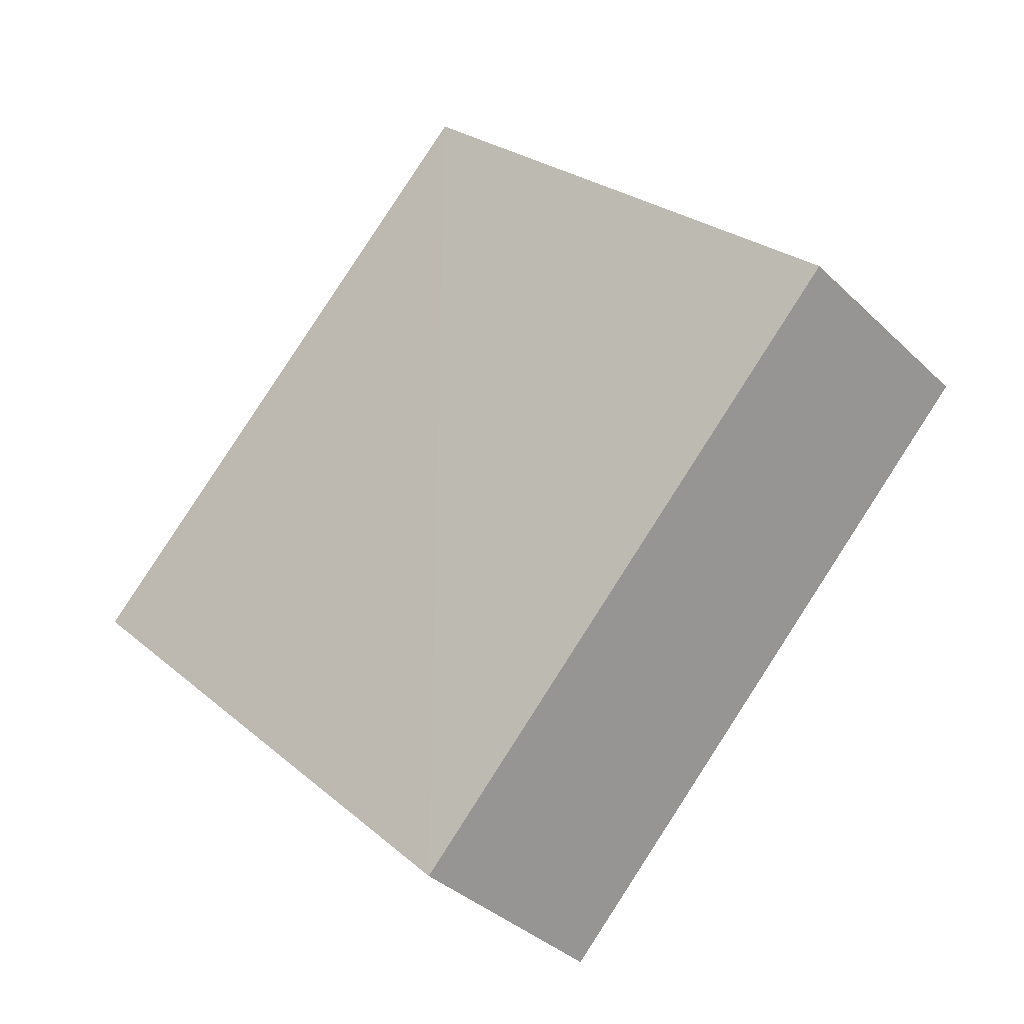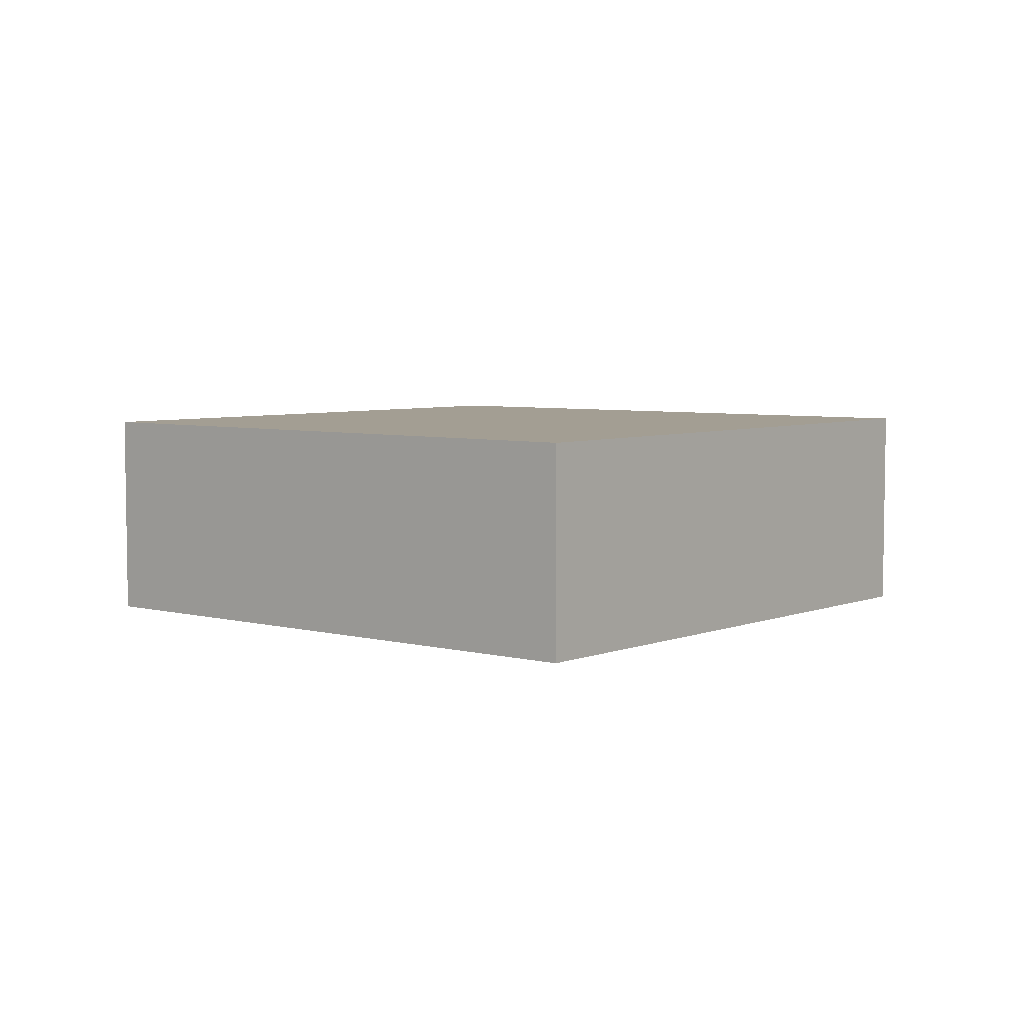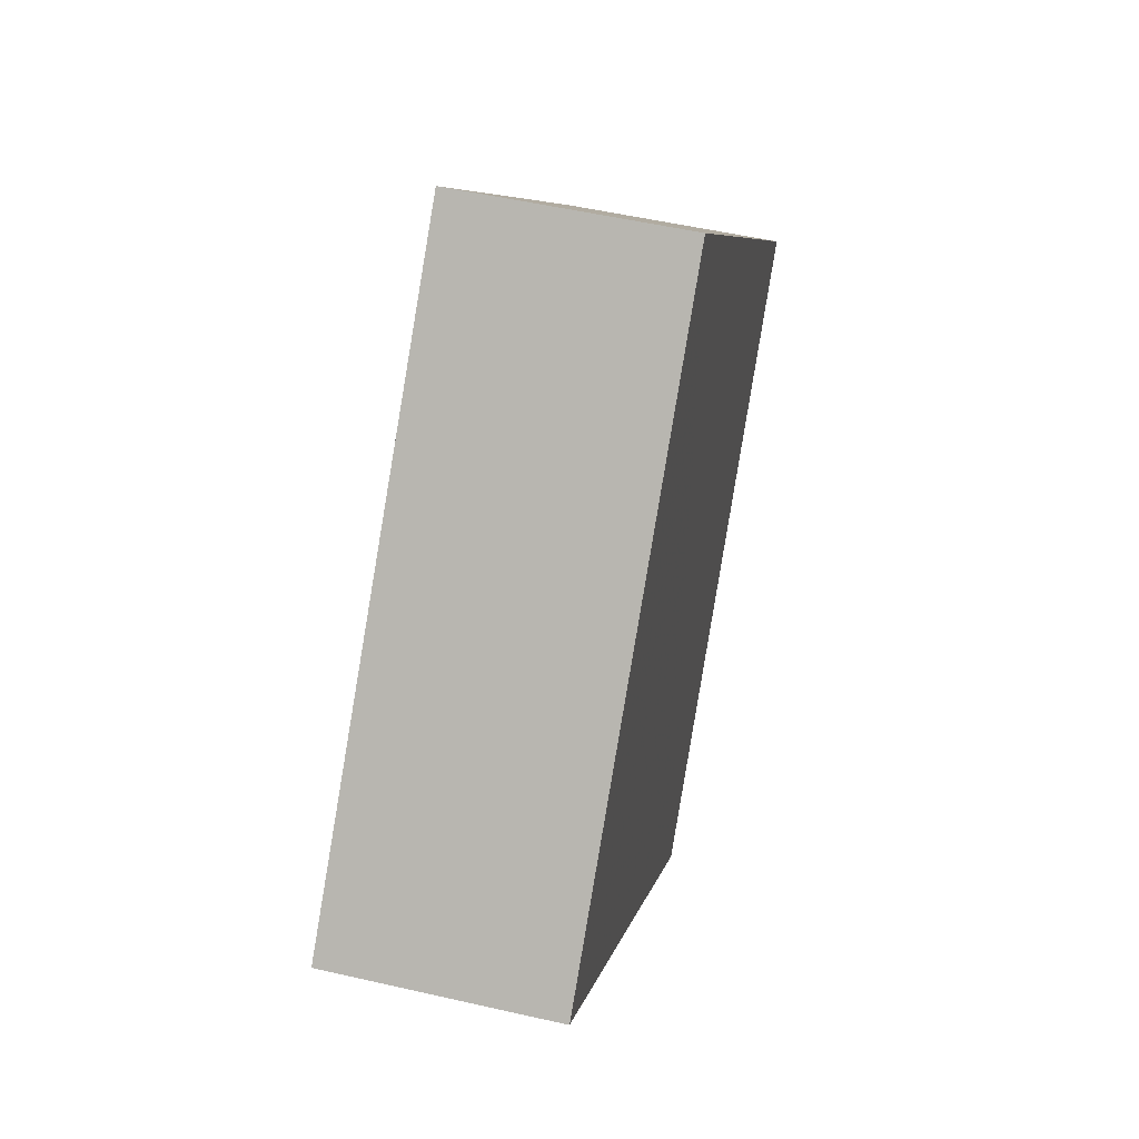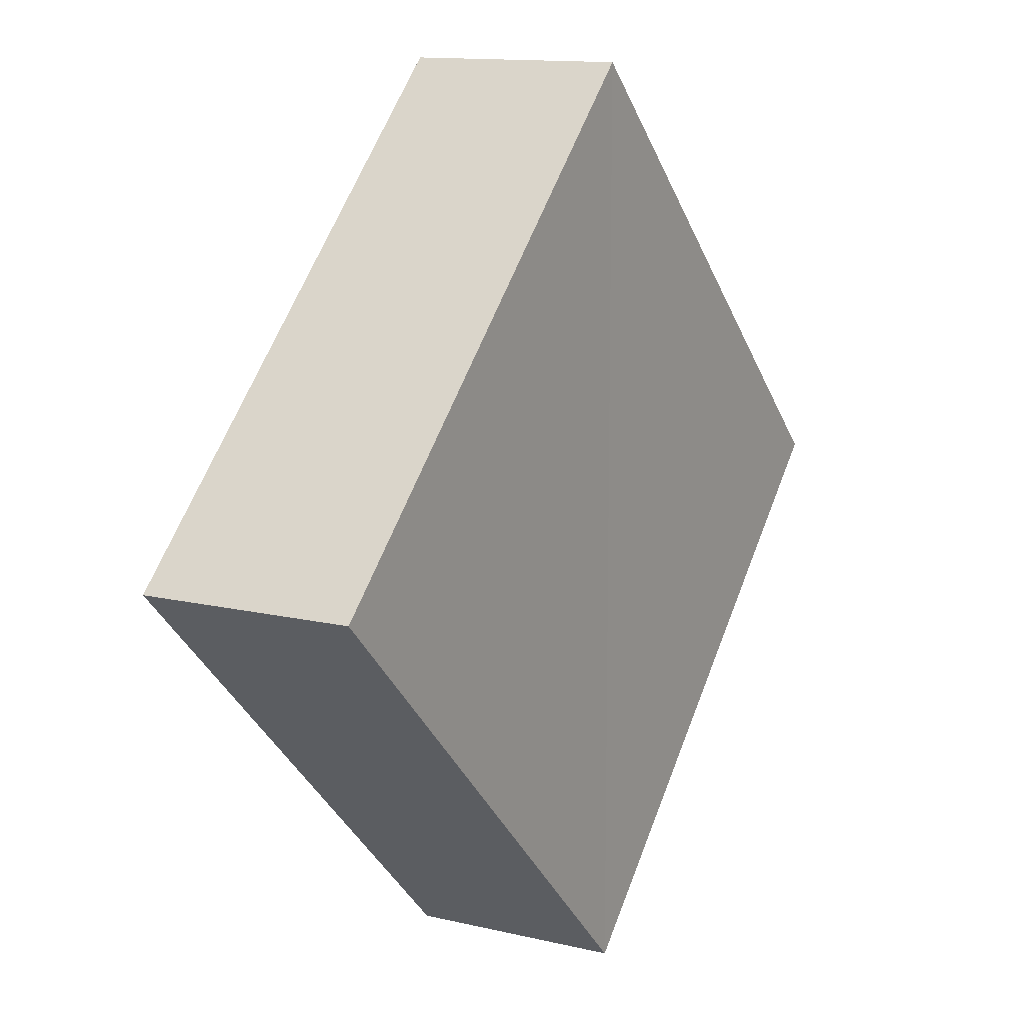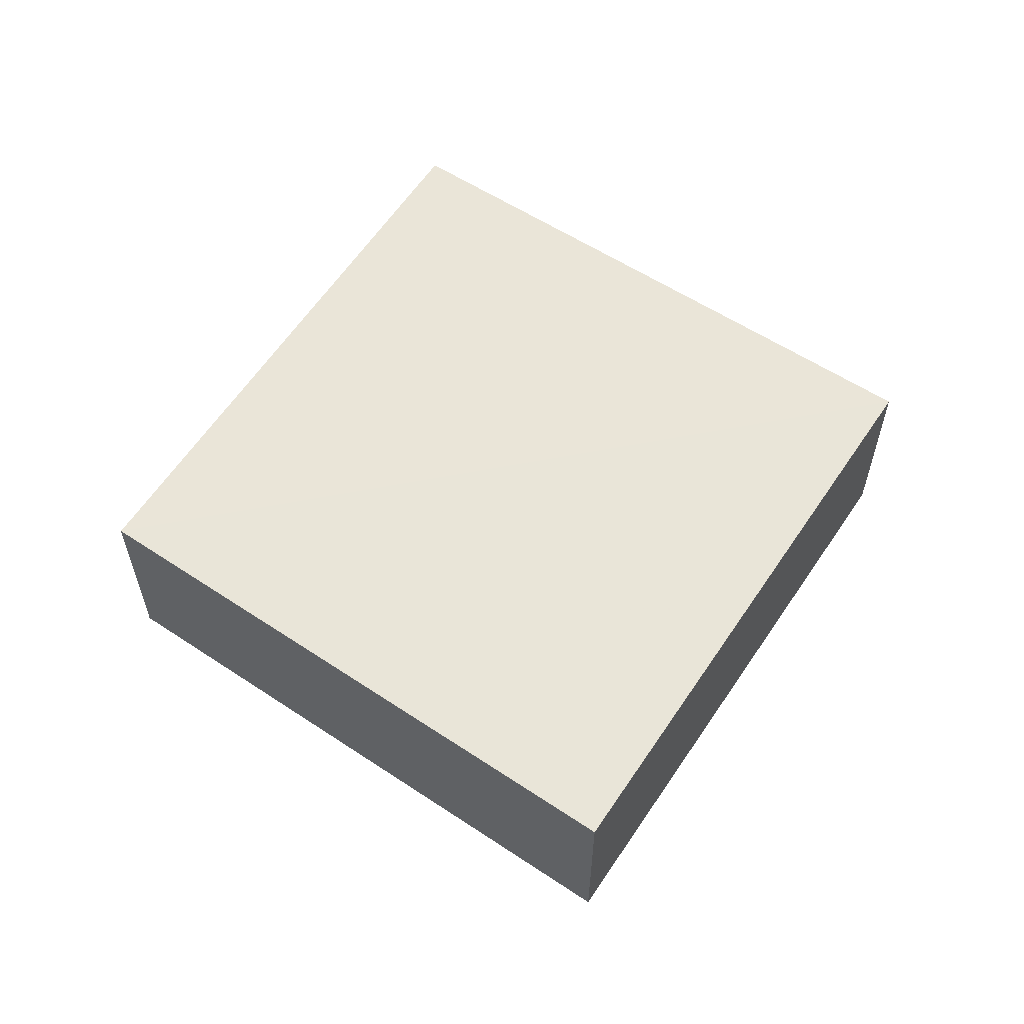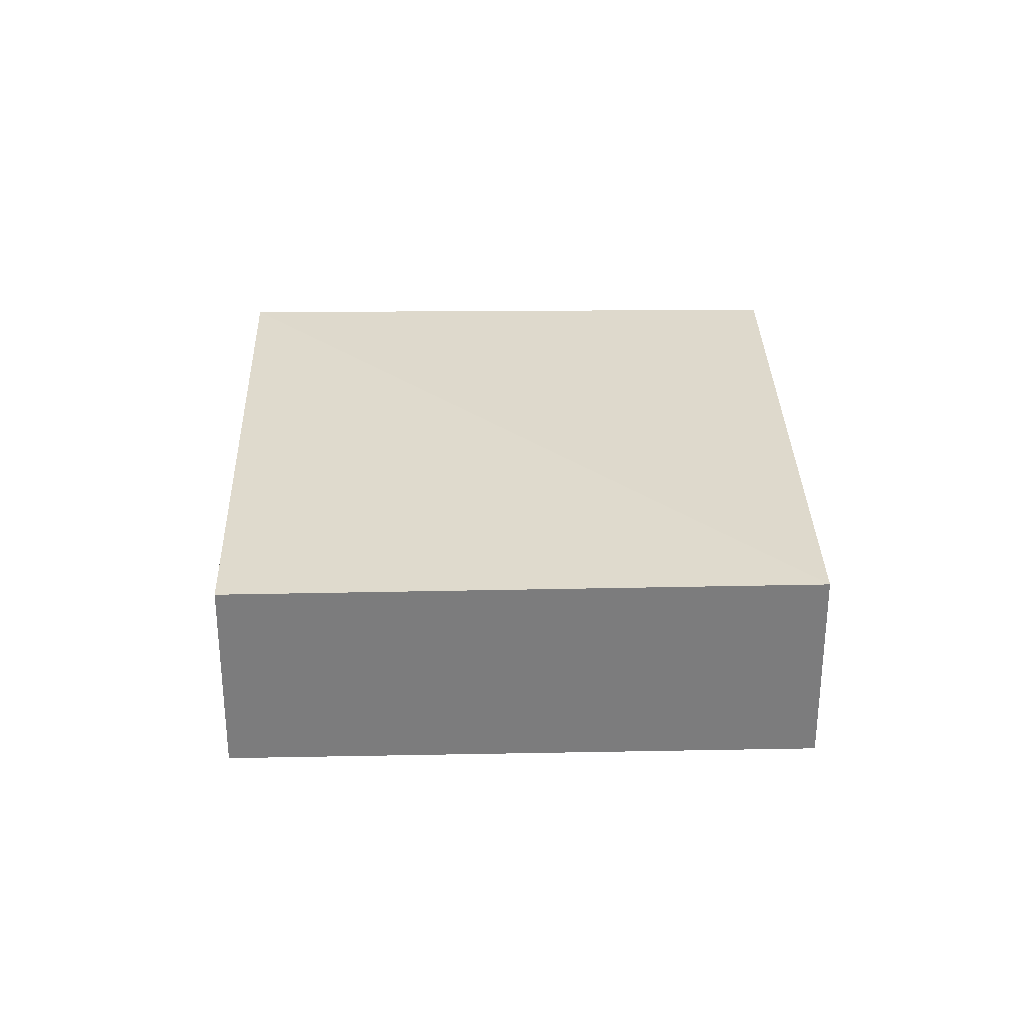
<metadata>
{"format":"obj","ext":"obj","renderer":"f3d","projection":"perspective","resolution":1024,"background":"white","views":[{"elev":-35.4,"azim":39.4,"up":"+Y"},{"elev":5.3,"azim":84.4,"up":"+Z"},{"elev":51.8,"azim":103.4,"up":"+Y"},{"elev":12.9,"azim":120.8,"up":"+Y"},{"elev":59.6,"azim":79.0,"up":"+Z"},{"elev":32.3,"azim":-46.2,"up":"+Z"}]}
</metadata>
<code>
o 3113
v 2228 1863 7.435
v 2228 1863 7.43
v 2228 1863 7.43
v 2228 1863 7.435
v 2228 1863 7.435
v 2228 1863 7.435
v 2228 1863 7.435
v 2228 1863 7.43
v 2228 1863 7.435
v 2228 1863 7.43
v 2228 1863 7.435
v 2228 1863 7.435
v 2228 1863 7.43
v 2228 1863 7.43
v 2228 1863 7.43
v 2228 1863 7.43
v 2228 1863 7.435
v 2228 1863 7.43
v 2228 1863 7.435
v 2228 1863 7.435
v 2228 1863 7.43
v 2228 1863 7.43
v 2228 1863 7.43
v 2228 1863 7.435
v 2228 1863 7.435
v 2228 1863 7.435
v 2228 1863 7.43
v 2228 1863 7.43
f 1 2 3
f 4 5 1
f 1 6 7
f 8 6 9
f 10 11 7
f 12 13 14
f 15 13 16
f 17 18 16
f 15 19 20
f 21 22 15
f 23 24 25
f 26 27 28

</code>
